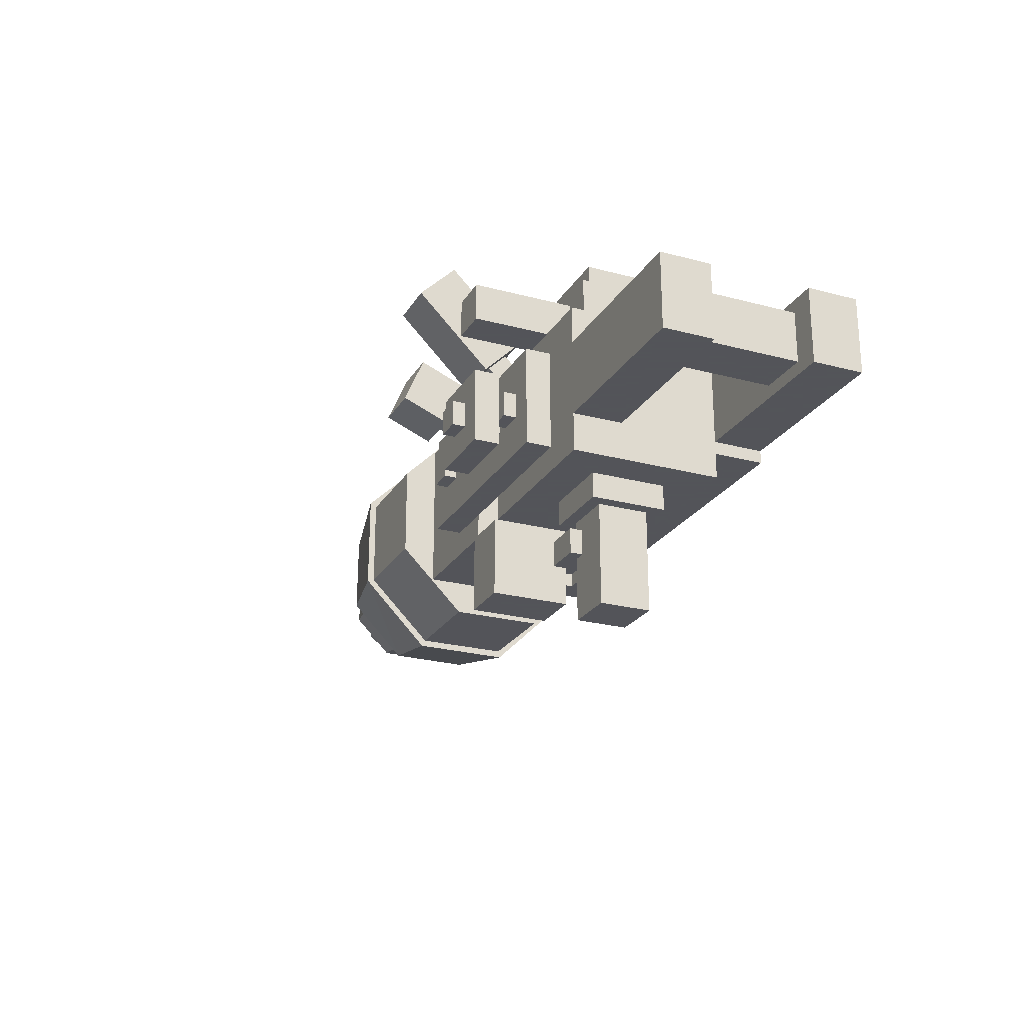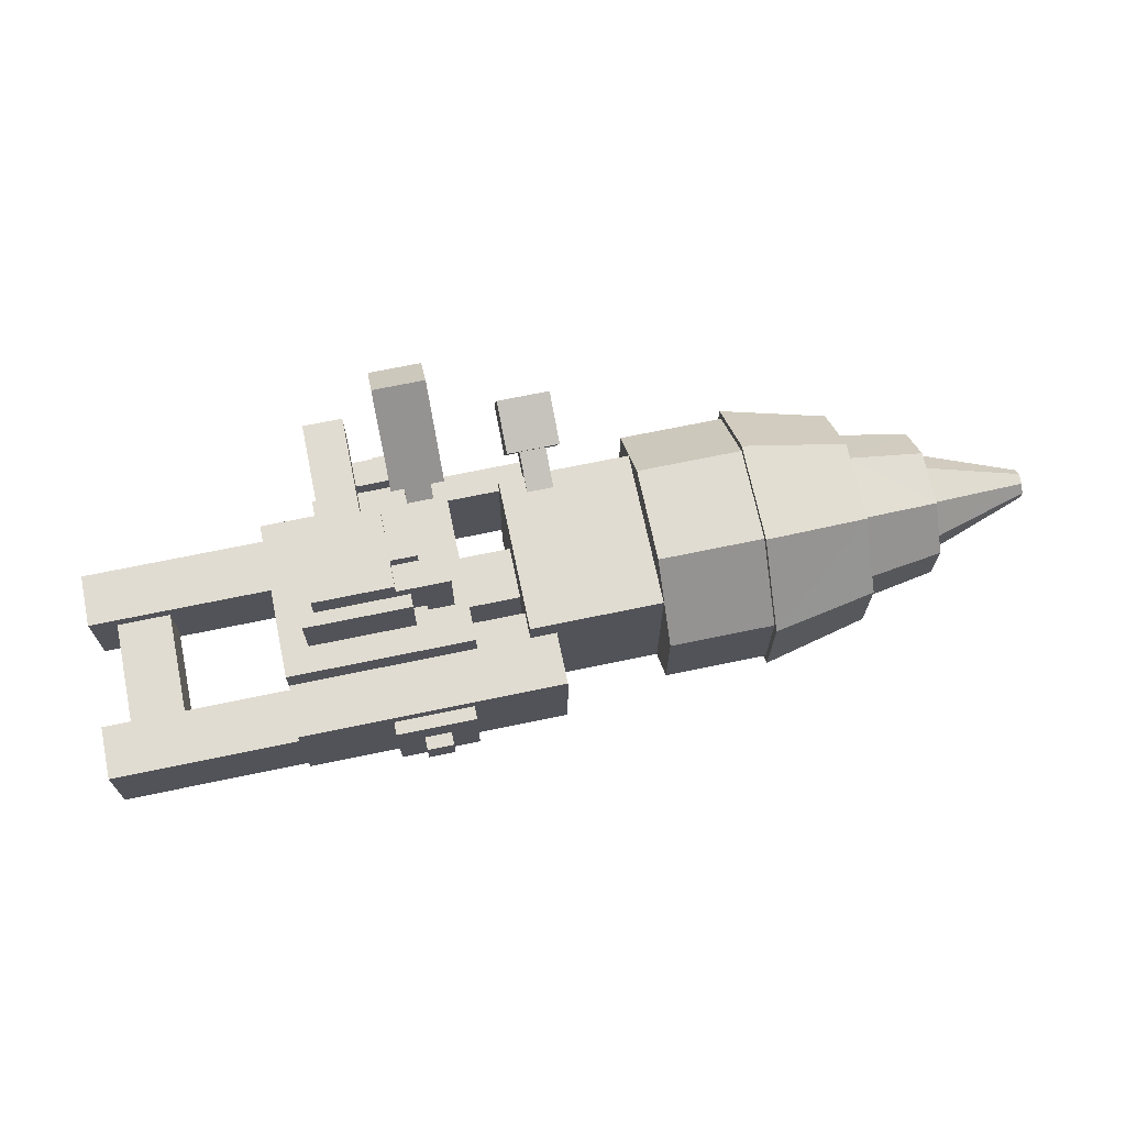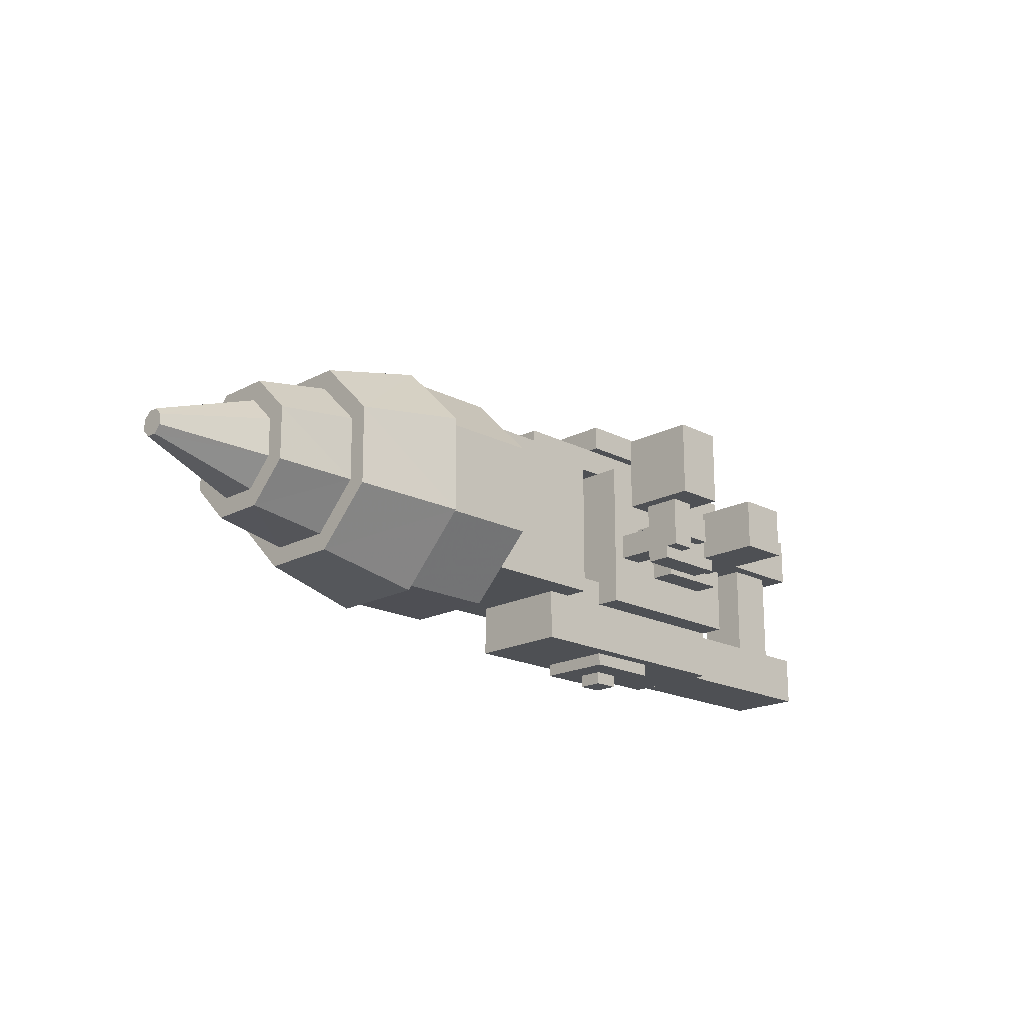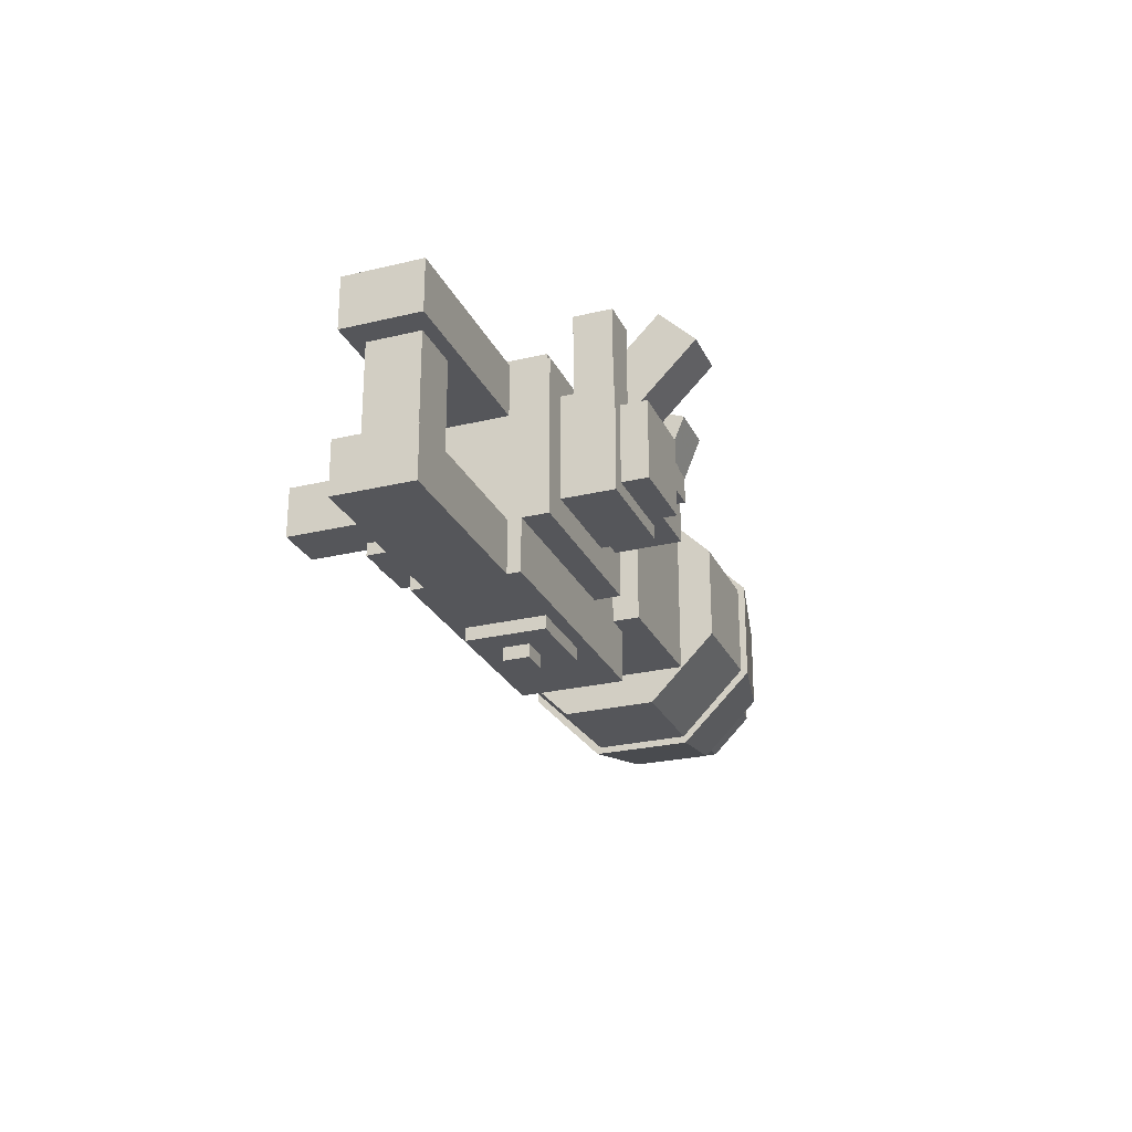
<metadata>
{"format":"obj","ext":"obj","renderer":"f3d","projection":"perspective","resolution":1024,"background":"white","views":[{"elev":-23.9,"azim":-113.9,"up":"+Z"},{"elev":69.3,"azim":-11.8,"up":"+Z"},{"elev":-18.5,"azim":135.2,"up":"+Y"},{"elev":-25.8,"azim":-69.0,"up":"+Y"}]}
</metadata>
<code>
o upgrade_speed
v 0.4077 0.2231 0.255
v 0.4077 0.2713 0.1386
v 0.4077 0.3877 0.1868
v 0.4077 0.3395 0.3032
v 0.2817 0.2713 0.1386
v 0.2817 0.3877 0.1868
v 0.2817 0.3395 0.3032
v 0.3762 0.2593 0.1677
v 0.3132 0.2593 0.1677
v 0.2817 0.2231 0.255
v 0.3762 0.2351 0.2259
v 0.3762 0.142 0.1873
v 0.3762 0.1661 0.1291
v 0.3132 0.2351 0.2259
v 0.3132 0.142 0.1873
v 0.3132 0.1661 0.1291
f 1 2 3 4
f 2 5 6 3
f 6 7 4 3
f 5 10 7 6
f 10 1 4 7
f 1 10 5 2
f 11 12 13 8
f 8 13 16 9
f 14 15 12 11
f 14 9 16 15
o drill_frame
v 0.0315 -0.063 -0.189
v 0.0315 -0.063 -0.378
v 0.0945 -0.063 -0.378
v 0.0945 -0.063 -0.189
v 0.0315 0 -0.189
v 0.0315 0 -0.378
v 0.0945 0 -0.378
v 0.0945 0 -0.189
v 0.0315 0.063 -0.315
v 0.0315 0.063 -0.378
v 0.0315 0 -0.315
v 0.0945 0.063 -0.378
v 0.0945 0.063 -0.315
v 0.0945 0 -0.315
v -0.126 0.2835 0.0315
v -0.126 0.2835 -0.0315
v -0.126 0.252 -0.0315
v -0.126 0.252 0.0315
v -0.063 0.2835 -0.0315
v -0.063 0.252 -0.0315
v -0.063 0.2835 0.0315
v -0.063 0.252 0.0315
v 0.252 0.189 0.189
v 0.252 0.189 -0.189
v 0.252 -0.189 -0.189
v 0.252 -0.189 0.189
v 0.567 0.189 0.189
v 0.567 -0.189 0.189
v 0.126 -0.126 -0.126
v 0.252 -0.126 -0.126
v 0.252 -0.189 -0.126
v 0.126 -0.189 -0.126
v 0.252 -0.126 0.126
v 0.126 -0.126 0.126
v 0.126 -0.189 0.126
v 0.252 -0.189 0.126
v -0.2205 0.0945 -0.189
v -0.2205 0.0945 -0.252
v -0.2205 -0.0945 -0.252
v -0.2205 -0.0945 -0.189
v -0.0315 0.0945 -0.252
v -0.0315 -0.0945 -0.252
v -0.0315 0.0945 -0.189
v -0.0315 -0.0945 -0.189
v -0.2205 0.0945 0.378
v -0.2205 0.0945 0.315
v -0.2205 -0.0945 0.315
v -0.2205 -0.0945 0.378
v -0.0315 0.0945 0.315
v -0.0315 0.0945 0.378
v -0.0315 -0.0945 0.378
v -0.0315 -0.0945 0.315
v -0.315 -0.189 0.126
v -0.315 -0.189 -0.126
v -0.315 -0.315 -0.126
v -0.315 -0.315 0.126
v 0.315 -0.189 -0.126
v 0.315 -0.315 -0.126
v 0.315 -0.189 0.126
v 0.315 -0.315 0.126
v -0.189 0.252 0.126
v -0.189 0.252 -0.126
v -0.189 0.189 -0.126
v -0.189 0.189 0.126
v 0.378 0.252 0.126
v 0.378 0.189 0.126
v 0 0.2835 0.0315
v 0 0.2835 -0.0315
v 0 0.252 -0.0315
v 0 0.252 0.0315
v 0.063 0.2835 -0.0315
v 0.063 0.252 -0.0315
v 0.063 0.2835 0.0315
v 0.063 0.252 0.0315
v 0.126 0.2835 0.0315
v 0.126 0.2835 -0.0315
v 0.126 0.252 -0.0315
v 0.126 0.252 0.0315
v 0.189 0.2835 -0.0315
v 0.189 0.252 -0.0315
v 0.189 0.2835 0.0315
v 0.189 0.252 0.0315
v 0.252 0.2835 0.0315
v 0.252 0.2835 -0.0315
v 0.252 0.252 -0.0315
v 0.252 0.252 0.0315
v 0.315 0.2835 -0.0315
v 0.315 0.252 -0.0315
v 0.315 0.2835 0.0315
v 0.315 0.252 0.0315
v -0.315 0.189 0.189
v -0.315 0.189 -0.189
v -0.315 -0.189 -0.189
v -0.315 -0.189 0.189
v 0.126 0.189 -0.189
v 0.126 -0.189 -0.189
v 0.126 0.189 0.189
v 0.126 -0.189 0.189
v -0.693 0.063 0.063
v -0.693 0.063 -0.063
v -0.693 -0.189 -0.063
v -0.693 -0.189 0.063
v -0.567 0.063 -0.063
v -0.567 -0.189 -0.063
v -0.567 0.063 0.063
v -0.567 -0.189 0.063
v -0.756 -0.189 0.0945
v -0.756 -0.189 -0.0945
v -0.756 -0.315 -0.0945
v -0.756 -0.315 0.0945
v -0.315 -0.189 -0.0945
v -0.315 -0.315 -0.0945
v -0.315 -0.189 0.0945
v -0.315 -0.315 0.0945
v -0.756 0.189 0.0945
v -0.756 0.189 -0.0945
v -0.756 0.063 -0.0945
v -0.756 0.063 0.0945
v -0.315 0.189 -0.0945
v -0.315 0.063 -0.0945
v -0.315 0.189 0.0945
v -0.315 0.063 0.0945
v -0.189 0.063 -0.252
v -0.189 0.063 -0.504
v -0.189 -0.063 -0.504
v -0.189 -0.063 -0.252
v -0.063 0.063 -0.504
v -0.063 -0.063 -0.504
v -0.063 0.063 -0.252
v -0.063 -0.063 -0.252
v 0 0.252 -0.252
v 0 0.252 -0.441
v 0 0.063 -0.441
v 0 0.063 -0.252
v 0.126 0.252 -0.441
v 0.126 0.063 -0.441
v 0.126 0.252 -0.252
v 0.126 0.063 -0.252
v 0.0315 -0.0315 0.2205
v 0.0315 -0.0315 0.189
v 0.0315 -0.0945 0.189
v 0.0315 -0.0945 0.2205
v 0.0945 -0.0945 0.189
v 0.0945 -0.0945 0.2205
v -0.1732 0.378 0.2835
v -0.1732 0.378 0.189
v -0.1732 0.126 0.189
v -0.1732 0.126 0.2835
v -0.07875 0.378 0.189
v -0.07875 0.126 0.189
v -0.07875 0.378 0.2835
v -0.07875 0.126 0.2835
v 0.0945 -0.0315 0.2835
v 0 -0.0315 0.2835
v 0 -0.0945 0.2835
v 0.0945 -0.0945 0.2835
v 0.0945 -0.0315 0.2205
v 0 -0.0315 0.2205
v 0.0315 0.0945 0.2205
v 0.0315 0.0945 0.189
v 0.0315 0.0315 0.189
v 0.0315 0.0315 0.2205
v 0.0945 0.0945 0.2205
v 0.0945 0.0945 0.189
v 0.0945 0.0945 0.2835
v 0 0.0945 0.2835
v 0 0.0315 0.2835
v 0.0945 0.0315 0.2835
v 0 0.0315 0.2205
v 0.0945 0.0315 0.2205
v -0.252 0.126 0.315
v -0.252 0.126 0.189
v -0.252 -0.126 0.189
v -0.252 -0.126 0.315
v 0 0.126 0.189
v 0 0.126 0.315
v 0 -0.126 0.315
v 0 -0.126 0.189
v 0.567 0.189 -0.189
v 0.567 -0.189 -0.189
v 0.378 0.252 -0.126
v 0.378 0.189 -0.126
v 0.0945 -0.0315 0.189
v 0 -0.0945 0.2205
v 0.0945 0.0315 0.189
v 0 0.0945 0.2205
f 17 18 19 20
f 18 17 21 22
f 22 23 19 18
f 23 24 20 19
f 21 24 23 22
f 25 26 22 27
f 26 28 23 22
f 28 29 30 23
f 27 30 29 25
f 31 32 33 34
f 32 35 36 33
f 35 37 38 36
f 37 31 34 38
f 37 35 32 31
f 39 40 41 42
f 43 39 42 44
f 45 46 47 48
f 49 50 51 52
f 49 46 45 50
f 53 54 55 56
f 54 57 58 55
f 57 59 60 58
f 56 55 58 60
f 59 57 54 53
f 61 62 63 64
f 65 66 67 68
f 66 61 64 67
f 64 63 68 67
f 66 65 62 61
f 69 70 71 72
f 70 73 74 71
f 73 75 76 74
f 75 69 72 76
f 72 71 74 76
f 75 73 70 69
f 77 78 79 80
f 81 77 80 82
f 83 84 85 86
f 84 87 88 85
f 87 89 90 88
f 89 83 86 90
f 89 87 84 83
f 91 92 93 94
f 92 95 96 93
f 95 97 98 96
f 97 91 94 98
f 97 95 92 91
f 99 100 101 102
f 100 103 104 101
f 103 105 106 104
f 105 99 102 106
f 105 103 100 99
f 107 108 109 110
f 108 111 112 109
f 111 113 114 112
f 113 107 110 114
f 110 109 112 114
f 113 111 108 107
f 115 116 117 118
f 116 119 120 117
f 119 121 122 120
f 121 115 118 122
f 123 124 125 126
f 124 127 128 125
f 129 123 126 130
f 126 125 128 130
f 129 127 124 123
f 131 132 133 134
f 132 135 136 133
f 137 131 134 138
f 134 133 136 138
f 137 135 132 131
f 139 140 141 142
f 140 143 144 141
f 143 145 146 144
f 142 141 144 146
f 145 143 140 139
f 147 148 149 150
f 148 151 152 149
f 151 153 154 152
f 153 147 150 154
f 150 149 152 154
f 153 151 148 147
f 155 156 157 158
f 158 157 159 160
f 161 162 163 164
f 162 165 166 163
f 165 167 168 166
f 167 161 164 168
f 167 165 162 161
f 169 170 171 172
f 169 173 174 170
f 175 176 177 178
f 179 180 176 175
f 181 182 183 184
f 183 185 186 184
f 187 188 189 190
f 191 192 193 194
f 192 187 190 193
f 190 189 194 193
f 192 191 188 187
f 40 195 196 41
f 42 41 196 44
f 43 195 40 39
f 78 197 198 79
f 81 197 78 77
f 79 198 82 80
f 199 173 160 159
f 173 199 156 155
f 174 173 160 200
f 173 169 172 160
f 171 200 160 172
f 180 179 186 201
f 178 177 201 186
f 202 179 186 185
f 179 181 184 186
f 181 179 202 182
f 82 198 197 81
f 43 44 196 195
o upgrade_damage4
v -0.0315 -0.0315 0.2835
v -0.0315 0.0315 0.2835
v -0.0315 0.0315 0.189
v -0.0315 -0.0315 0.189
v 0.0315 0.0315 0.2835
v 0.0315 0.0315 0.189
v 0.0315 -0.0315 0.2835
v 0.0315 -0.0315 0.189
v -0.0945 -0.0945 0.3465
v -0.0945 0.0945 0.3465
v -0.0945 0.0945 0.2835
v -0.0945 -0.0945 0.2835
v 0.0945 0.0945 0.3465
v 0.0945 0.0945 0.2835
v 0.0945 -0.0945 0.3465
v 0.0945 -0.0945 0.2835
v -0.0315 -0.0315 0.378
v -0.0315 0.0315 0.378
v -0.0315 0.0315 0.3465
v -0.0315 -0.0315 0.3465
v 0.0315 0.0315 0.378
v 0.0315 0.0315 0.3465
v 0.0315 -0.0315 0.378
v 0.0315 -0.0315 0.3465
f 203 204 205 206
f 204 207 208 205
f 207 209 210 208
f 209 203 206 210
f 206 205 208 210
f 204 203 209 207
f 211 212 213 214
f 212 215 216 213
f 215 217 218 216
f 217 211 214 218
f 214 213 216 218
f 217 215 212 211
f 219 220 221 222
f 220 223 224 221
f 223 225 226 224
f 225 219 222 226
f 222 221 224 226
f 225 223 220 219
o upgrade_damage3
v -0.0315 0.0315 -0.2835
v -0.0315 -0.0315 -0.2835
v -0.0315 -0.0315 -0.189
v -0.0315 0.0315 -0.189
v 0.0315 -0.0315 -0.2835
v 0.0315 -0.0315 -0.189
v 0.0315 0.0315 -0.2835
v 0.0315 0.0315 -0.189
v -0.0945 0.0945 -0.3465
v -0.0945 -0.0945 -0.3465
v -0.0945 -0.0945 -0.2835
v -0.0945 0.0945 -0.2835
v 0.0945 -0.0945 -0.3465
v 0.0945 -0.0945 -0.2835
v 0.0945 0.0945 -0.3465
v 0.0945 0.0945 -0.2835
v -0.0315 0.0315 -0.378
v -0.0315 -0.0315 -0.378
v -0.0315 -0.0315 -0.3465
v -0.0315 0.0315 -0.3465
v 0.0315 -0.0315 -0.378
v 0.0315 -0.0315 -0.3465
v 0.0315 0.0315 -0.378
v 0.0315 0.0315 -0.3465
f 227 228 229 230
f 228 231 232 229
f 231 233 234 232
f 233 227 230 234
f 230 229 232 234
f 228 227 233 231
f 235 236 237 238
f 236 239 240 237
f 239 241 242 240
f 241 235 238 242
f 238 237 240 242
f 241 239 236 235
f 243 244 245 246
f 244 247 248 245
f 247 249 250 248
f 249 243 246 250
f 246 245 248 250
f 249 247 244 243
o upgrade_damage2
v -0.0945 -0.3465 -0.0945
v -0.0945 -0.3465 0.0945
v -0.0945 -0.2835 0.0945
v -0.0945 -0.2835 -0.0945
v 0.0945 -0.3465 0.0945
v 0.0945 -0.2835 0.0945
v 0.0945 -0.3465 -0.0945
v 0.0945 -0.2835 -0.0945
v -0.0315 -0.2835 -0.0315
v -0.0315 -0.2835 0.0315
v -0.0315 -0.189 0.0315
v -0.0315 -0.189 -0.0315
v 0.0315 -0.2835 0.0315
v 0.0315 -0.189 0.0315
v 0.0315 -0.2835 -0.0315
v 0.0315 -0.189 -0.0315
v -0.0315 -0.378 -0.0315
v -0.0315 -0.378 0.0315
v -0.0315 -0.3465 0.0315
v -0.0315 -0.3465 -0.0315
v 0.0315 -0.378 0.0315
v 0.0315 -0.3465 0.0315
v 0.0315 -0.378 -0.0315
v 0.0315 -0.3465 -0.0315
f 251 252 253 254
f 252 255 256 253
f 255 257 258 256
f 257 251 254 258
f 254 253 256 258
f 252 251 257 255
f 259 260 261 262
f 260 263 264 261
f 263 265 266 264
f 265 259 262 266
f 262 261 264 266
f 265 263 260 259
f 267 268 269 270
f 268 271 272 269
f 271 273 274 272
f 273 267 270 274
f 270 269 272 274
f 273 271 268 267
o upgrade_waterproof
v 0.126 0.189 0.2466
v 0.126 0.2781 0.1575
v 0.126 0.4563 0.3357
v 0.126 0.3672 0.4248
v 0 0.2781 0.1575
v 0 0.4563 0.3357
v 0 0.3672 0.4248
v 0.0315 0.189 0.1575
v 0.0315 0.1431 0.1561
v 0.0315 0.2113 0.2243
v 0.0315 0.2335 0.202
v 0.0945 0.1431 0.1561
v 0.0945 0.2113 0.2243
v 0.0945 0.189 0.1575
v 0.0945 0.1876 0.1116
v 0.0945 0.2558 0.1798
v 0.0945 0.2335 0.202
v 0.0315 0.1876 0.1116
v 0.0315 0.2558 0.1798
v 0 0.189 0.2466
f 275 276 277 278
f 276 279 280 277
f 280 281 278 277
f 282 283 284 285
f 283 286 287 284
f 288 289 290 291
f 289 292 293 290
f 286 288 291 287
f 292 282 285 293
f 279 294 281 280
f 294 275 278 281
f 275 294 279 276
o upgrade_damage0
v 0.5676 -0.271 -0.1118
v 0.5676 -0.1118 0.271
v 0.5676 0.271 0.1118
v 0.8171 -0.271 -0.1118
v 0.8171 0.1118 -0.271
v 0.8171 0.271 0.1118
v 0.5676 -0.2707 0.1126
v 0.8171 -0.2707 0.1126
v 0.8171 -0.1118 0.271
v 0.5676 0.1126 0.2707
v 0.8171 0.1126 0.2707
v 0.8171 0.2707 -0.1126
v 0.5676 0.2707 -0.1126
v 0.5676 -0.1126 -0.2707
v 0.5676 0.1118 -0.271
v 0.8171 -0.1126 -0.2707
f 295 296 297
f 298 299 300
f 301 302 303
f 304 296 303
f 304 305 300
f 297 300 306
f 307 306 299
f 308 309 299
f 308 310 298
f 295 298 302
f 308 295 309
f 297 307 309
f 296 304 297
f 295 301 296
f 309 295 297
f 303 302 298
f 300 305 303
f 299 306 300
f 298 310 299
f 300 303 298
f 296 301 303
f 305 304 303
f 297 304 300
f 307 297 306
f 309 307 299
f 310 308 299
f 295 308 298
f 301 295 302
o drill_head
v 1.258 -0.113 -0.04761
v 1.258 -0.04612 -0.1133
v 1.51 -0.03113 -0.01312
v 1.258 -0.1133 0.04612
v 1.258 -0.04761 0.113
v 1.51 -0.01312 0.03113
v 1.258 0.04612 0.1133
v 1.258 0.113 0.04761
v 1.51 0.03113 0.01312
v 1.258 0.1133 -0.04612
v 1.51 0.03129 -0.01274
v 1.51 0.01312 -0.03113
v 1.51 -0.01274 -0.03129
v 0.126 0.063 -0.063
v 0.5021 0.063 -0.063
v 0.5021 -0.063 -0.063
v 0.5021 0.063 0.063
v 0.126 0.063 0.063
v 0.126 -0.063 0.063
v 0.126 -0.063 -0.063
v 0.8171 -0.2873 -0.1211
v 0.8171 -0.1173 -0.2881
v 1.069 -0.2321 -0.09781
v 0.8171 -0.2881 0.1173
v 0.8171 -0.1211 0.2873
v 1.069 -0.09781 0.2321
v 0.8171 0.1173 0.2881
v 0.8171 0.2873 0.1211
v 1.069 0.2321 0.09781
v 0.8171 0.2881 -0.1173
v 0.8171 0.1211 -0.2873
v 1.069 0.09781 -0.2321
v 1.069 -0.1884 -0.07938
v 1.069 -0.0769 -0.1889
v 1.258 -0.1579 -0.06651
v 1.069 -0.1889 0.0769
v 1.069 -0.07938 0.1884
v 1.258 -0.06651 0.1579
v 1.069 0.0769 0.1889
v 1.069 0.1884 0.07938
v 1.258 0.1579 0.06651
v 1.069 0.1889 -0.0769
v 1.069 0.07938 -0.1884
v 1.258 0.06651 -0.1579
v 1.258 -0.06459 -0.1586
v 1.258 0.1586 -0.06459
v 1.069 0.09498 0.2333
v 1.069 0.2333 -0.09498
v 1.51 -0.03129 0.01274
v 1.51 0.01274 0.03129
v 1.258 0.04761 -0.113
v 0.5021 -0.063 0.063
v 1.069 -0.09498 -0.2333
v 1.069 -0.2333 0.09498
v 1.258 -0.1586 0.06459
v 1.258 0.06459 0.1586
f 311 312 313
f 314 311 313
f 315 314 316
f 317 315 316
f 318 317 319
f 320 318 319
f 321 322 320
f 322 323 312
f 324 325 326
f 327 328 329
f 329 330 326
f 327 325 324
f 331 332 333
f 334 331 333
f 335 334 336
f 337 335 336
f 338 337 339
f 340 338 339
f 341 340 342
f 332 341 342
f 343 344 345
f 346 343 345
f 347 346 348
f 349 347 348
f 350 349 351
f 352 350 351
f 353 352 354
f 344 353 354
f 334 335 337
f 355 354 356
f 357 358 339
f 359 313 323
f 312 323 313
f 359 314 313
f 314 359 316
f 360 317 316
f 317 360 319
f 321 320 319
f 322 361 320
f 361 322 312
f 330 324 326
f 362 327 329
f 362 329 326
f 328 327 324
f 332 363 333
f 364 334 333
f 334 364 336
f 357 337 336
f 337 357 339
f 358 340 339
f 340 358 342
f 363 332 342
f 344 355 345
f 365 346 345
f 346 365 348
f 366 349 348
f 349 366 351
f 356 352 351
f 352 356 354
f 355 344 354
f 331 334 332
f 334 337 332
f 337 338 340
f 332 337 340
f 341 332 340
f 345 355 365
f 355 356 365
f 356 351 366
f 365 356 366
f 348 365 366
f 336 358 357
f 333 363 342
f 364 333 336
f 322 321 359
f 358 336 342
f 316 359 360
f 360 359 319
f 321 319 359
f 323 322 359
f 333 342 336
o upgrade_damage1
v -0.0315 0.2835 0.0315
v -0.0315 0.2835 -0.0315
v -0.0315 0.189 -0.0315
v -0.0315 0.189 0.0315
v 0.0315 0.2835 -0.0315
v 0.0315 0.189 -0.0315
v 0.0315 0.2835 0.0315
v 0.0315 0.189 0.0315
v -0.0945 0.3465 0.0945
v -0.0945 0.3465 -0.0945
v -0.0945 0.2835 -0.0945
v -0.0945 0.2835 0.0945
v 0.0945 0.3465 -0.0945
v 0.0945 0.2835 -0.0945
v 0.0945 0.3465 0.0945
v 0.0945 0.2835 0.0945
v -0.0315 0.378 0.0315
v -0.0315 0.378 -0.0315
v -0.0315 0.3465 -0.0315
v -0.0315 0.3465 0.0315
v 0.0315 0.378 -0.0315
v 0.0315 0.3465 -0.0315
v 0.0315 0.378 0.0315
v 0.0315 0.3465 0.0315
f 367 368 369 370
f 368 371 372 369
f 371 373 374 372
f 373 367 370 374
f 370 369 372 374
f 368 367 373 371
f 375 376 377 378
f 376 379 380 377
f 379 381 382 380
f 381 375 378 382
f 378 377 380 382
f 381 379 376 375
f 383 384 385 386
f 384 387 388 385
f 387 389 390 388
f 389 383 386 390
f 386 385 388 390
f 389 387 384 383

</code>
